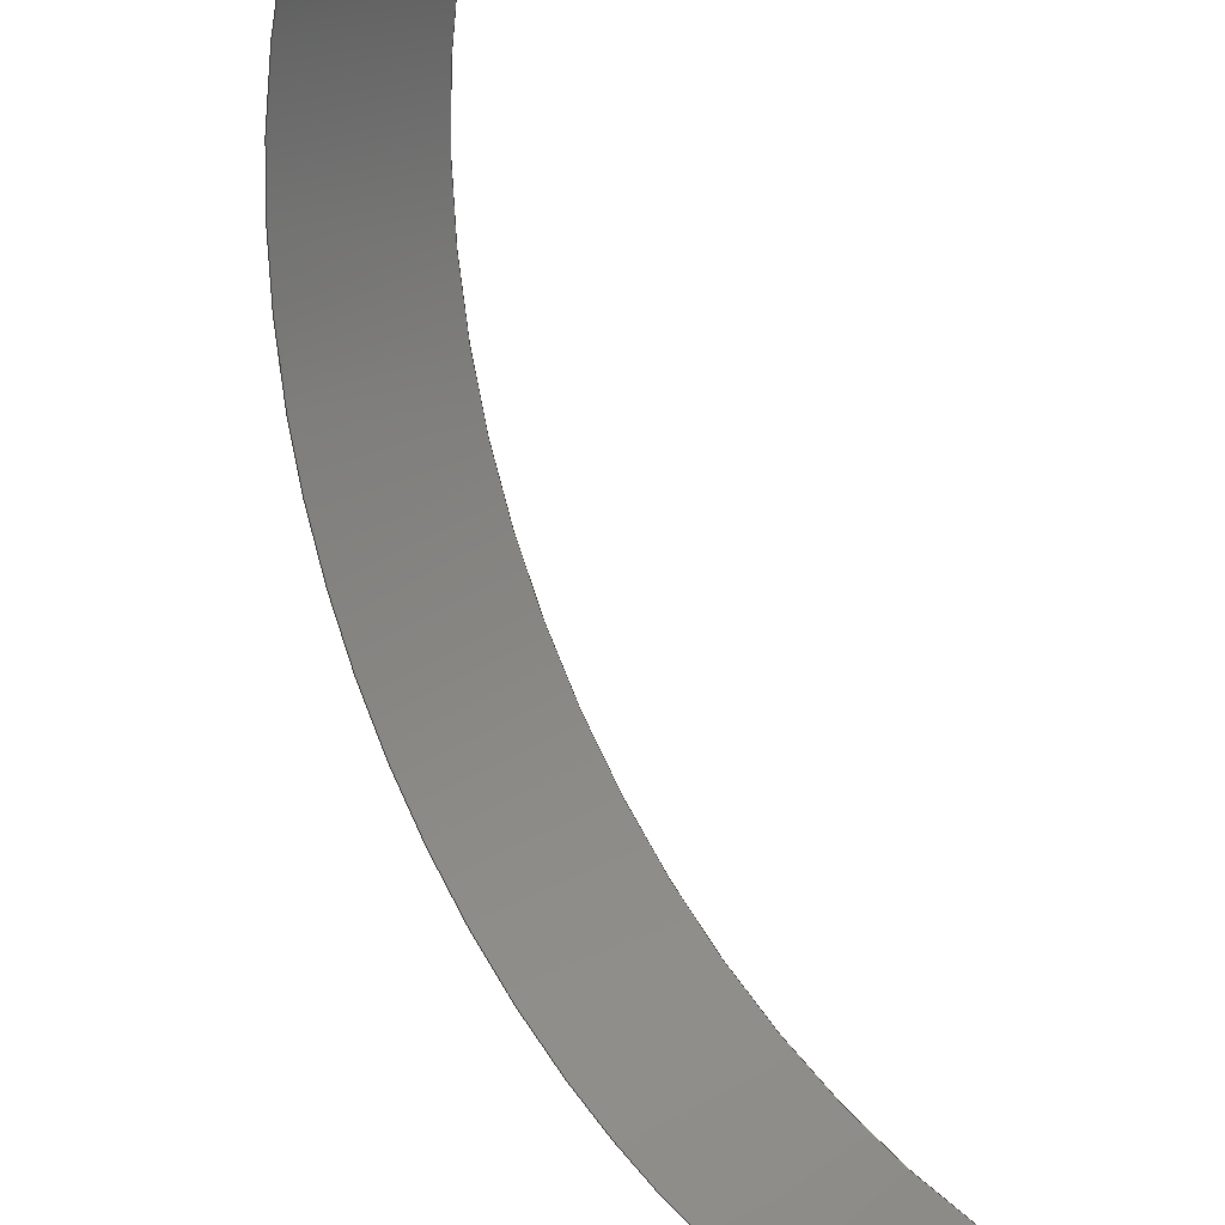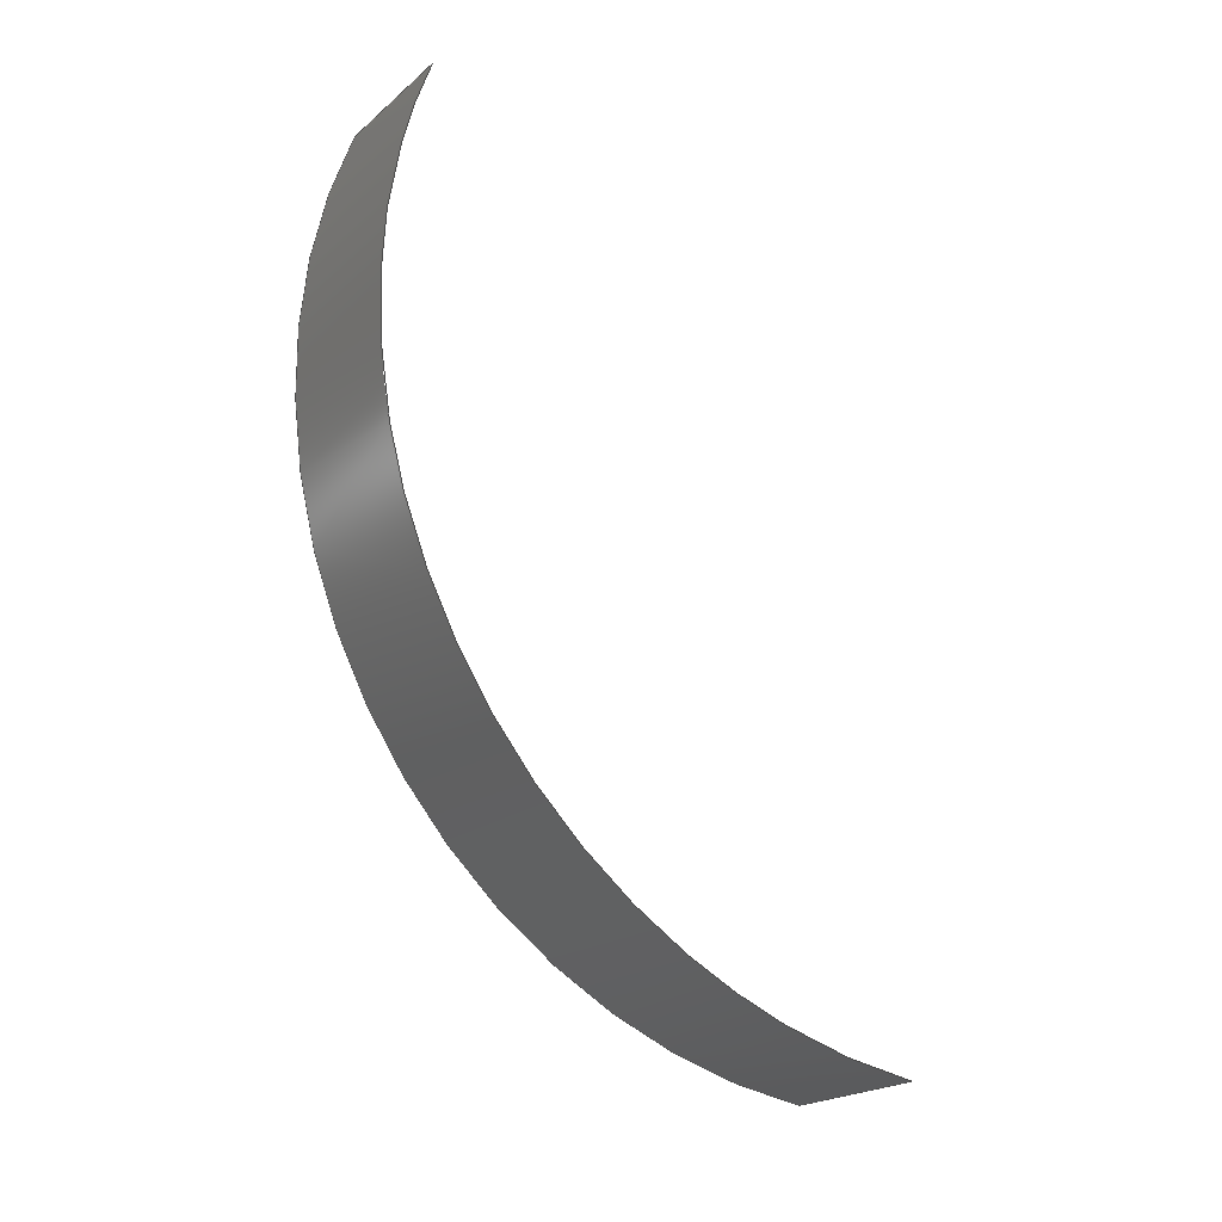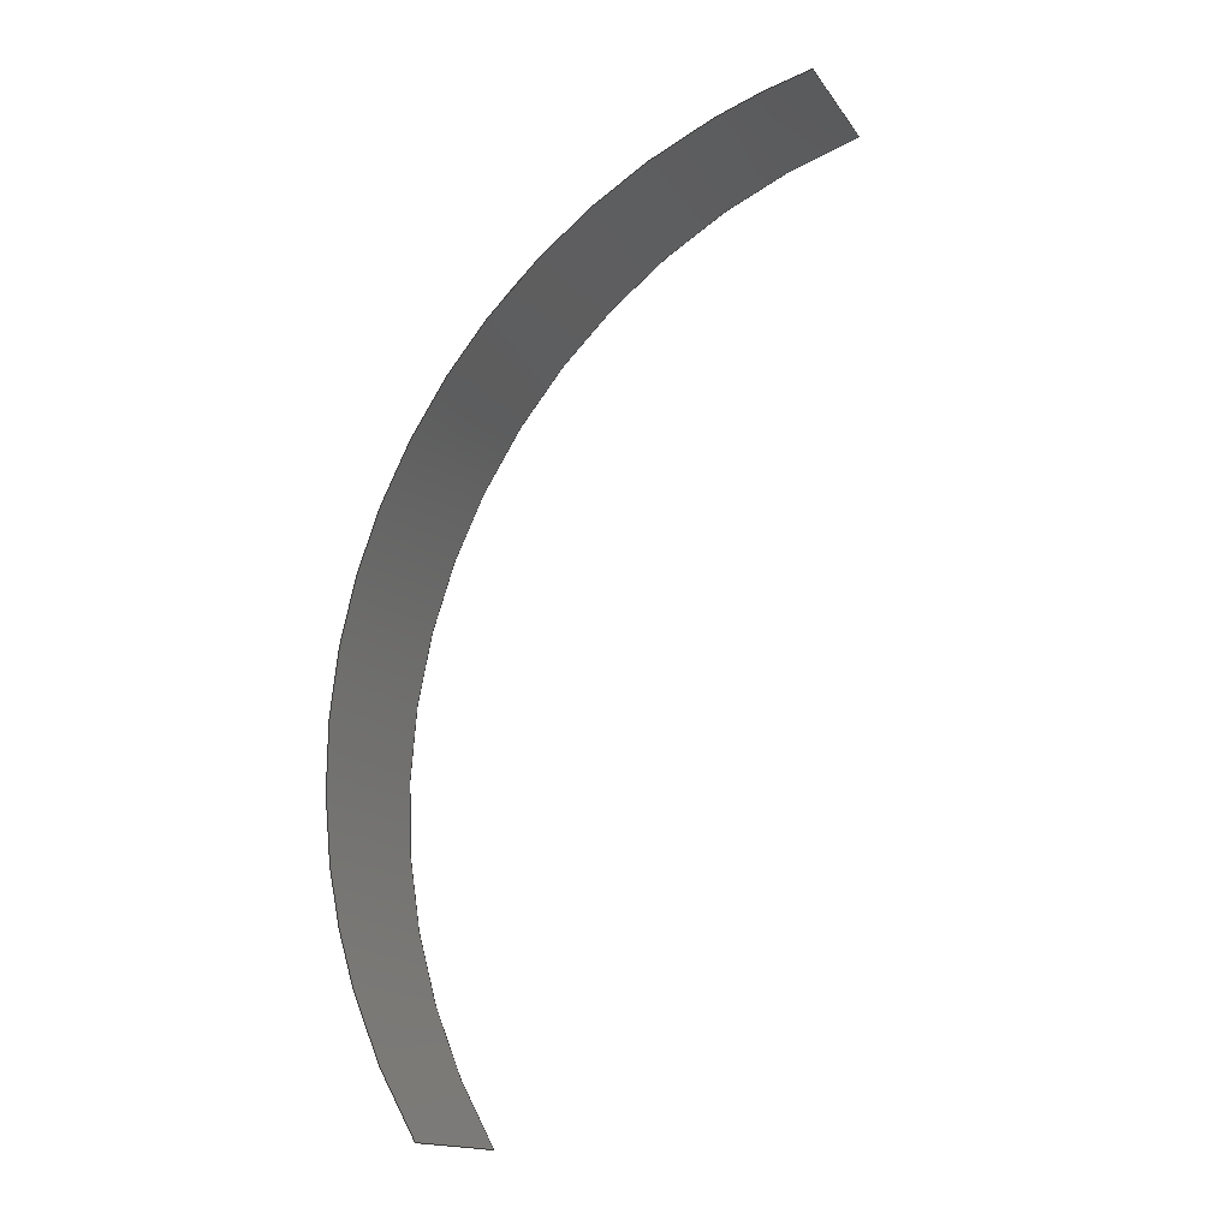
<metadata>
{"format":"step","ext":"stp","renderer":"f3d","projection":"perspective","resolution":1024,"background":"white","views":[{"elev":-57.7,"azim":-128.4,"up":"+Z"},{"elev":30.1,"azim":101.1,"up":"+Y"},{"elev":29.5,"azim":173.3,"up":"+Y"}]}
</metadata>
<code>
ISO-10303-21;
DATA;
#1 = APPLICATION_PROTOCOL_DEFINITION('committee draft',
  'automotive_design',1997,#2);
#2 = APPLICATION_CONTEXT(
  'core data for automotive mechanical design processes');
#3 = SHAPE_DEFINITION_REPRESENTATION(#4,#10);
#4 = PRODUCT_DEFINITION_SHAPE('','',#5);
#5 = PRODUCT_DEFINITION('design','',#6,#9);
#6 = PRODUCT_DEFINITION_FORMATION('','',#7);
#7 = PRODUCT('Open CASCADE STEP translator 6.8 510',
  'Open CASCADE STEP translator 6.8 510','',(#8));
#8 = MECHANICAL_CONTEXT('',#2,'mechanical');
#9 = PRODUCT_DEFINITION_CONTEXT('part definition',#2,'design');
#10 = MANIFOLD_SURFACE_SHAPE_REPRESENTATION('',(#11,#15),#263);
#11 = AXIS2_PLACEMENT_3D('',#12,#13,#14);
#12 = CARTESIAN_POINT('',(0,0,0));
#13 = DIRECTION('',(0,0,1));
#14 = DIRECTION('',(1,0,-0));
#15 = SHELL_BASED_SURFACE_MODEL('',(#16));
#16 = OPEN_SHELL('',(#17));
#17 = ADVANCED_FACE('',(#18),#35,.F.);
#18 = FACE_BOUND('',#19,.F.);
#19 = EDGE_LOOP('',(#20,#68,#109,#147,#186,#224));
#20 = ORIENTED_EDGE('',*,*,#21,.T.);
#21 = EDGE_CURVE('',#22,#24,#26,.T.);
#22 = VERTEX_POINT('',#23);
#23 = CARTESIAN_POINT('',(9.952,-7.403,-5.314
    ));
#24 = VERTEX_POINT('',#25);
#25 = CARTESIAN_POINT('',(6.945,4.307,4.632)
  );
#26 = SURFACE_CURVE('',#27,(#34),.PCURVE_S1);
#27 = B_SPLINE_CURVE_WITH_KNOTS('',3,(#28,#29,#30,#31,#32,#33),
  .UNSPECIFIED.,.F.,.F.,(4,1,1,4),(0,0.3333,0.6667,1),
  .UNSPECIFIED.);
#28 = CARTESIAN_POINT('',(9.952,-7.403,-5.314
    ));
#29 = CARTESIAN_POINT('',(10.04,-6.223,
    -4.074));
#30 = CARTESIAN_POINT('',(9.936,-3.749,-1.64)
  );
#31 = CARTESIAN_POINT('',(8.926,0.2473,1.764));
#32 = CARTESIAN_POINT('',(7.694,2.957,3.734));
#33 = CARTESIAN_POINT('',(6.945,4.307,4.632)
  );
#34 = PCURVE('',#35,#40);
#35 = CYLINDRICAL_SURFACE('',#36,30);
#36 = AXIS2_PLACEMENT_3D('',#37,#38,#39);
#37 = CARTESIAN_POINT('',(-20.94,-2.838,
    -7.657));
#38 = DIRECTION('',(0.4333,0.6431,-0.6315));
#39 = DIRECTION('',(-0.8999,0.3468,-0.2642));
#40 = DEFINITIONAL_REPRESENTATION('',(#41),#67);
#41 = B_SPLINE_CURVE_WITH_KNOTS('',3,(#42,#43,#44,#45,#46,#47,#48,#49,
    #50,#51,#52,#53,#54,#55,#56,#57,#58,#59,#60,#61,#62,#63,#64,#65,#66)
  ,.UNSPECIFIED.,.F.,.F.,(4,1,1,1,1,1,1,1,1,1,1,1,1,1,1,1,1,1,1,1,1,1,4)
  ,(0,0.04545,0.09091,0.1364,
    0.1818,0.2273,0.2727,0.3182,
    0.3636,0.4091,0.4545,0.5,0.5455,
    0.5909,0.6364,0.6818,0.7273,
    0.7727,0.8182,0.8636,0.9091,
    0.9545,1),.QUASI_UNIFORM_KNOTS.);
#42 = CARTESIAN_POINT('',(3.138,8.967));
#43 = CARTESIAN_POINT('',(3.13,8.968));
#44 = CARTESIAN_POINT('',(3.115,8.971));
#45 = CARTESIAN_POINT('',(3.091,8.975));
#46 = CARTESIAN_POINT('',(3.068,8.978));
#47 = CARTESIAN_POINT('',(3.044,8.981));
#48 = CARTESIAN_POINT('',(3.02,8.983));
#49 = CARTESIAN_POINT('',(2.997,8.984));
#50 = CARTESIAN_POINT('',(2.973,8.985));
#51 = CARTESIAN_POINT('',(2.949,8.984));
#52 = CARTESIAN_POINT('',(2.925,8.984));
#53 = CARTESIAN_POINT('',(2.901,8.982));
#54 = CARTESIAN_POINT('',(2.877,8.98));
#55 = CARTESIAN_POINT('',(2.853,8.977));
#56 = CARTESIAN_POINT('',(2.828,8.974));
#57 = CARTESIAN_POINT('',(2.804,8.97));
#58 = CARTESIAN_POINT('',(2.78,8.965));
#59 = CARTESIAN_POINT('',(2.756,8.96));
#60 = CARTESIAN_POINT('',(2.731,8.954));
#61 = CARTESIAN_POINT('',(2.707,8.947));
#62 = CARTESIAN_POINT('',(2.683,8.94));
#63 = CARTESIAN_POINT('',(2.659,8.932));
#64 = CARTESIAN_POINT('',(2.634,8.923));
#65 = CARTESIAN_POINT('',(2.618,8.917));
#66 = CARTESIAN_POINT('',(2.61,8.914));
#67 = ( GEOMETRIC_REPRESENTATION_CONTEXT(2) 
PARAMETRIC_REPRESENTATION_CONTEXT() REPRESENTATION_CONTEXT('2D SPACE',''
  ) );
#68 = ORIENTED_EDGE('',*,*,#69,.T.);
#69 = EDGE_CURVE('',#24,#70,#72,.T.);
#70 = VERTEX_POINT('',#71);
#71 = CARTESIAN_POINT('',(-12.28,21.24,9.978
    ));
#72 = SURFACE_CURVE('',#73,(#80),.PCURVE_S1);
#73 = B_SPLINE_CURVE_WITH_KNOTS('',3,(#74,#75,#76,#77,#78,#79),
  .UNSPECIFIED.,.F.,.F.,(4,1,1,4),(0,0.3333,0.6667,1),
  .UNSPECIFIED.);
#74 = CARTESIAN_POINT('',(6.945,4.307,4.632)
  );
#75 = CARTESIAN_POINT('',(5.729,6.502,6.088));
#76 = CARTESIAN_POINT('',(2.584,10.89,8.571)
  );
#77 = CARTESIAN_POINT('',(-4.284,17.01,
    10.5));
#78 = CARTESIAN_POINT('',(-9.564,20.02,10.37
    ));
#79 = CARTESIAN_POINT('',(-12.28,21.24,9.978
    ));
#80 = PCURVE('',#35,#81);
#81 = DEFINITIONAL_REPRESENTATION('',(#82),#108);
#82 = B_SPLINE_CURVE_WITH_KNOTS('',3,(#83,#84,#85,#86,#87,#88,#89,#90,
    #91,#92,#93,#94,#95,#96,#97,#98,#99,#100,#101,#102,#103,#104,#105,
    #106,#107),.UNSPECIFIED.,.F.,.F.,(4,1,1,1,1,1,1,1,1,1,1,1,1,1,1,1,1,
    1,1,1,1,1,4),(0,0.04545,0.09091,
    0.1364,0.1818,0.2273,0.2727,
    0.3182,0.3636,0.4091,0.4545,0.5,
    0.5455,0.5909,0.6364,0.6818,
    0.7273,0.7727,0.8182,0.8636,
    0.9091,0.9545,1),.QUASI_UNIFORM_KNOTS.);
#83 = CARTESIAN_POINT('',(2.61,8.914));
#84 = CARTESIAN_POINT('',(2.597,8.909));
#85 = CARTESIAN_POINT('',(2.57,8.899));
#86 = CARTESIAN_POINT('',(2.531,8.882));
#87 = CARTESIAN_POINT('',(2.491,8.862));
#88 = CARTESIAN_POINT('',(2.45,8.841));
#89 = CARTESIAN_POINT('',(2.41,8.818));
#90 = CARTESIAN_POINT('',(2.369,8.792));
#91 = CARTESIAN_POINT('',(2.329,8.765));
#92 = CARTESIAN_POINT('',(2.287,8.736));
#93 = CARTESIAN_POINT('',(2.246,8.705));
#94 = CARTESIAN_POINT('',(2.204,8.672));
#95 = CARTESIAN_POINT('',(2.163,8.637));
#96 = CARTESIAN_POINT('',(2.121,8.6));
#97 = CARTESIAN_POINT('',(2.079,8.56));
#98 = CARTESIAN_POINT('',(2.037,8.518));
#99 = CARTESIAN_POINT('',(1.996,8.474));
#100 = CARTESIAN_POINT('',(1.954,8.427));
#101 = CARTESIAN_POINT('',(1.913,8.378));
#102 = CARTESIAN_POINT('',(1.872,8.326));
#103 = CARTESIAN_POINT('',(1.831,8.272));
#104 = CARTESIAN_POINT('',(1.79,8.215));
#105 = CARTESIAN_POINT('',(1.749,8.156));
#106 = CARTESIAN_POINT('',(1.721,8.116));
#107 = CARTESIAN_POINT('',(1.708,8.095));
#108 = ( GEOMETRIC_REPRESENTATION_CONTEXT(2) 
PARAMETRIC_REPRESENTATION_CONTEXT() REPRESENTATION_CONTEXT('2D SPACE',''
  ) );
#109 = ORIENTED_EDGE('',*,*,#110,.T.);
#110 = EDGE_CURVE('',#70,#111,#113,.T.);
#111 = VERTEX_POINT('',#112);
#112 = CARTESIAN_POINT('',(-15.43,16.56,
    14.57));
#113 = SURFACE_CURVE('',#114,(#118),.PCURVE_S1);
#114 = LINE('',#115,#116);
#115 = CARTESIAN_POINT('',(-12.28,21.24,
    9.978));
#116 = VECTOR('',#117,1);
#117 = DIRECTION('',(-0.4333,-0.6431,0.6315));
#118 = PCURVE('',#35,#119);
#119 = DEFINITIONAL_REPRESENTATION('',(#120),#146);
#120 = B_SPLINE_CURVE_WITH_KNOTS('',3,(#121,#122,#123,#124,#125,#126,
    #127,#128,#129,#130,#131,#132,#133,#134,#135,#136,#137,#138,#139,
    #140,#141,#142,#143,#144,#145),.UNSPECIFIED.,.F.,.F.,(4,1,1,1,1,1,1,
    1,1,1,1,1,1,1,1,1,1,1,1,1,1,1,4),(-0,0.3306,0.6611,
    0.9917,1.322,1.653,1.983,
    2.314,2.644,2.975,3.306,
    3.636,3.967,4.297,4.628,
    4.958,5.289,5.619,5.95,
    6.28,6.611,6.942,7.272),
  .QUASI_UNIFORM_KNOTS.);
#121 = CARTESIAN_POINT('',(1.708,8.095));
#122 = CARTESIAN_POINT('',(1.708,7.985));
#123 = CARTESIAN_POINT('',(1.708,7.764));
#124 = CARTESIAN_POINT('',(1.708,7.434));
#125 = CARTESIAN_POINT('',(1.708,7.103));
#126 = CARTESIAN_POINT('',(1.708,6.773));
#127 = CARTESIAN_POINT('',(1.708,6.442));
#128 = CARTESIAN_POINT('',(1.708,6.112));
#129 = CARTESIAN_POINT('',(1.708,5.781));
#130 = CARTESIAN_POINT('',(1.708,5.451));
#131 = CARTESIAN_POINT('',(1.708,5.12));
#132 = CARTESIAN_POINT('',(1.708,4.789));
#133 = CARTESIAN_POINT('',(1.708,4.459));
#134 = CARTESIAN_POINT('',(1.708,4.128));
#135 = CARTESIAN_POINT('',(1.708,3.798));
#136 = CARTESIAN_POINT('',(1.708,3.467));
#137 = CARTESIAN_POINT('',(1.708,3.137));
#138 = CARTESIAN_POINT('',(1.708,2.806));
#139 = CARTESIAN_POINT('',(1.708,2.476));
#140 = CARTESIAN_POINT('',(1.708,2.145));
#141 = CARTESIAN_POINT('',(1.708,1.814));
#142 = CARTESIAN_POINT('',(1.708,1.484));
#143 = CARTESIAN_POINT('',(1.708,1.153));
#144 = CARTESIAN_POINT('',(1.708,0.933));
#145 = CARTESIAN_POINT('',(1.708,0.8228));
#146 = ( GEOMETRIC_REPRESENTATION_CONTEXT(2) 
PARAMETRIC_REPRESENTATION_CONTEXT() REPRESENTATION_CONTEXT('2D SPACE',''
  ) );
#147 = ORIENTED_EDGE('',*,*,#148,.T.);
#148 = EDGE_CURVE('',#111,#149,#151,.T.);
#149 = VERTEX_POINT('',#150);
#150 = CARTESIAN_POINT('',(3.692,-19.9,
    -9.433));
#151 = SURFACE_CURVE('',#152,(#157),.PCURVE_S1);
#152 = CIRCLE('',#153,30);
#153 = AXIS2_PLACEMENT_3D('',#154,#155,#156);
#154 = CARTESIAN_POINT('',(-20.58,-2.309,
    -8.177));
#155 = DIRECTION('',(0.4333,0.6431,-0.6315));
#156 = DIRECTION('',(0.1716,0.629,0.7583));
#157 = PCURVE('',#35,#158);
#158 = DEFINITIONAL_REPRESENTATION('',(#159),#185);
#159 = B_SPLINE_CURVE_WITH_KNOTS('',3,(#160,#161,#162,#163,#164,#165,
    #166,#167,#168,#169,#170,#171,#172,#173,#174,#175,#176,#177,#178,
    #179,#180,#181,#182,#183,#184),.UNSPECIFIED.,.F.,.F.,(4,1,1,1,1,1,1,
    1,1,1,1,1,1,1,1,1,1,1,1,1,1,1,4),(0,0.08343,
    0.1669,0.2503,0.3337,0.4172,
    0.5006,0.584,0.6675,0.7509,
    0.8343,0.9177,1.001,1.085,
    1.168,1.251,1.335,1.418,
    1.502,1.585,1.669,1.752,
    1.835),.QUASI_UNIFORM_KNOTS.);
#160 = CARTESIAN_POINT('',(1.708,0.8228));
#161 = CARTESIAN_POINT('',(1.736,0.8228));
#162 = CARTESIAN_POINT('',(1.791,0.8228));
#163 = CARTESIAN_POINT('',(1.875,0.8228));
#164 = CARTESIAN_POINT('',(1.958,0.8228));
#165 = CARTESIAN_POINT('',(2.042,0.8228));
#166 = CARTESIAN_POINT('',(2.125,0.8228));
#167 = CARTESIAN_POINT('',(2.208,0.8228));
#168 = CARTESIAN_POINT('',(2.292,0.8228));
#169 = CARTESIAN_POINT('',(2.375,0.8228));
#170 = CARTESIAN_POINT('',(2.459,0.8228));
#171 = CARTESIAN_POINT('',(2.542,0.8228));
#172 = CARTESIAN_POINT('',(2.626,0.8228));
#173 = CARTESIAN_POINT('',(2.709,0.8228));
#174 = CARTESIAN_POINT('',(2.792,0.8228));
#175 = CARTESIAN_POINT('',(2.876,0.8228));
#176 = CARTESIAN_POINT('',(2.959,0.8228));
#177 = CARTESIAN_POINT('',(3.043,0.8228));
#178 = CARTESIAN_POINT('',(3.126,0.8228));
#179 = CARTESIAN_POINT('',(3.21,0.8228));
#180 = CARTESIAN_POINT('',(3.293,0.8228));
#181 = CARTESIAN_POINT('',(3.377,0.8228));
#182 = CARTESIAN_POINT('',(3.46,0.8228));
#183 = CARTESIAN_POINT('',(3.516,0.8228));
#184 = CARTESIAN_POINT('',(3.543,0.8228));
#185 = ( GEOMETRIC_REPRESENTATION_CONTEXT(2) 
PARAMETRIC_REPRESENTATION_CONTEXT() REPRESENTATION_CONTEXT('2D SPACE',''
  ) );
#186 = ORIENTED_EDGE('',*,*,#187,.T.);
#187 = EDGE_CURVE('',#149,#188,#190,.T.);
#188 = VERTEX_POINT('',#189);
#189 = CARTESIAN_POINT('',(7.123,-14.8,
    -14.43));
#190 = SURFACE_CURVE('',#191,(#195),.PCURVE_S1);
#191 = LINE('',#192,#193);
#192 = CARTESIAN_POINT('',(3.692,-19.9,
    -9.433));
#193 = VECTOR('',#194,1);
#194 = DIRECTION('',(0.4333,0.6431,-0.6315));
#195 = PCURVE('',#35,#196);
#196 = DEFINITIONAL_REPRESENTATION('',(#197),#223);
#197 = B_SPLINE_CURVE_WITH_KNOTS('',3,(#198,#199,#200,#201,#202,#203,
    #204,#205,#206,#207,#208,#209,#210,#211,#212,#213,#214,#215,#216,
    #217,#218,#219,#220,#221,#222),.UNSPECIFIED.,.F.,.F.,(4,1,1,1,1,1,1,
    1,1,1,1,1,1,1,1,1,1,1,1,1,1,1,4),(0,0.3599,0.7198,
    1.08,1.44,1.8,2.16,
    2.519,2.879,3.239,3.599,
    3.959,4.319,4.679,5.039,
    5.399,5.759,6.119,6.479,
    6.838,7.198,7.558,7.918),
  .QUASI_UNIFORM_KNOTS.);
#198 = CARTESIAN_POINT('',(3.543,0.8228));
#199 = CARTESIAN_POINT('',(3.543,0.9428));
#200 = CARTESIAN_POINT('',(3.543,1.183));
#201 = CARTESIAN_POINT('',(3.543,1.543));
#202 = CARTESIAN_POINT('',(3.543,1.903));
#203 = CARTESIAN_POINT('',(3.543,2.262));
#204 = CARTESIAN_POINT('',(3.543,2.622));
#205 = CARTESIAN_POINT('',(3.543,2.982));
#206 = CARTESIAN_POINT('',(3.543,3.342));
#207 = CARTESIAN_POINT('',(3.543,3.702));
#208 = CARTESIAN_POINT('',(3.543,4.062));
#209 = CARTESIAN_POINT('',(3.543,4.422));
#210 = CARTESIAN_POINT('',(3.543,4.782));
#211 = CARTESIAN_POINT('',(3.543,5.142));
#212 = CARTESIAN_POINT('',(3.543,5.502));
#213 = CARTESIAN_POINT('',(3.543,5.862));
#214 = CARTESIAN_POINT('',(3.543,6.222));
#215 = CARTESIAN_POINT('',(3.543,6.582));
#216 = CARTESIAN_POINT('',(3.543,6.941));
#217 = CARTESIAN_POINT('',(3.543,7.301));
#218 = CARTESIAN_POINT('',(3.543,7.661));
#219 = CARTESIAN_POINT('',(3.543,8.021));
#220 = CARTESIAN_POINT('',(3.543,8.381));
#221 = CARTESIAN_POINT('',(3.543,8.621));
#222 = CARTESIAN_POINT('',(3.543,8.741));
#223 = ( GEOMETRIC_REPRESENTATION_CONTEXT(2) 
PARAMETRIC_REPRESENTATION_CONTEXT() REPRESENTATION_CONTEXT('2D SPACE',''
  ) );
#224 = ORIENTED_EDGE('',*,*,#225,.T.);
#225 = EDGE_CURVE('',#188,#22,#226,.T.);
#226 = SURFACE_CURVE('',#227,(#234),.PCURVE_S1);
#227 = B_SPLINE_CURVE_WITH_KNOTS('',3,(#228,#229,#230,#231,#232,#233),
  .UNSPECIFIED.,.F.,.F.,(4,1,1,4),(0,0.3333,0.6667,1),
  .UNSPECIFIED.);
#228 = CARTESIAN_POINT('',(7.123,-14.8,
    -14.43));
#229 = CARTESIAN_POINT('',(7.673,-14.12,-13.42
    ));
#230 = CARTESIAN_POINT('',(8.623,-12.64,
    -11.38));
#231 = CARTESIAN_POINT('',(9.568,-10.2,-8.364
    ));
#232 = CARTESIAN_POINT('',(9.884,-8.362,
    -6.323));
#233 = CARTESIAN_POINT('',(9.952,-7.403,
    -5.314));
#234 = PCURVE('',#35,#235);
#235 = DEFINITIONAL_REPRESENTATION('',(#236),#262);
#236 = B_SPLINE_CURVE_WITH_KNOTS('',3,(#237,#238,#239,#240,#241,#242,
    #243,#244,#245,#246,#247,#248,#249,#250,#251,#252,#253,#254,#255,
    #256,#257,#258,#259,#260,#261),.UNSPECIFIED.,.F.,.F.,(4,1,1,1,1,1,1,
    1,1,1,1,1,1,1,1,1,1,1,1,1,1,1,4),(0,0.04545,
    0.09091,0.1364,0.1818,0.2273,
    0.2727,0.3182,0.3636,0.4091,
    0.4545,0.5,0.5455,0.5909,0.6364,
    0.6818,0.7273,0.7727,0.8182,
    0.8636,0.9091,0.9545,1),
  .QUASI_UNIFORM_KNOTS.);
#237 = CARTESIAN_POINT('',(3.543,8.741));
#238 = CARTESIAN_POINT('',(3.537,8.747));
#239 = CARTESIAN_POINT('',(3.525,8.758));
#240 = CARTESIAN_POINT('',(3.507,8.774));
#241 = CARTESIAN_POINT('',(3.489,8.789));
#242 = CARTESIAN_POINT('',(3.47,8.804));
#243 = CARTESIAN_POINT('',(3.452,8.818));
#244 = CARTESIAN_POINT('',(3.434,8.832));
#245 = CARTESIAN_POINT('',(3.415,8.845));
#246 = CARTESIAN_POINT('',(3.397,8.857));
#247 = CARTESIAN_POINT('',(3.379,8.869));
#248 = CARTESIAN_POINT('',(3.361,8.88));
#249 = CARTESIAN_POINT('',(3.343,8.891));
#250 = CARTESIAN_POINT('',(3.324,8.901));
#251 = CARTESIAN_POINT('',(3.306,8.91));
#252 = CARTESIAN_POINT('',(3.288,8.919));
#253 = CARTESIAN_POINT('',(3.269,8.927));
#254 = CARTESIAN_POINT('',(3.251,8.934));
#255 = CARTESIAN_POINT('',(3.232,8.941));
#256 = CARTESIAN_POINT('',(3.213,8.948));
#257 = CARTESIAN_POINT('',(3.195,8.953));
#258 = CARTESIAN_POINT('',(3.176,8.959));
#259 = CARTESIAN_POINT('',(3.157,8.963));
#260 = CARTESIAN_POINT('',(3.144,8.966));
#261 = CARTESIAN_POINT('',(3.138,8.967));
#262 = ( GEOMETRIC_REPRESENTATION_CONTEXT(2) 
PARAMETRIC_REPRESENTATION_CONTEXT() REPRESENTATION_CONTEXT('2D SPACE',''
  ) );
#263 = ( GEOMETRIC_REPRESENTATION_CONTEXT(3) 
GLOBAL_UNCERTAINTY_ASSIGNED_CONTEXT((#267)) GLOBAL_UNIT_ASSIGNED_CONTEXT
((#264,#265,#266)) REPRESENTATION_CONTEXT('Context #1',
  '3D Context with UNIT and UNCERTAINTY') );
#264 = ( LENGTH_UNIT() NAMED_UNIT(*) SI_UNIT(.MILLI.,.METRE.) );
#265 = ( NAMED_UNIT(*) PLANE_ANGLE_UNIT() SI_UNIT($,.RADIAN.) );
#266 = ( NAMED_UNIT(*) SI_UNIT($,.STERADIAN.) SOLID_ANGLE_UNIT() );
#267 = UNCERTAINTY_MEASURE_WITH_UNIT(LENGTH_MEASURE(0.002),#264,
  'distance_accuracy_value','confusion accuracy');
#268 = PRODUCT_TYPE('part',$,(#7));
ENDSEC;
END-ISO-10303-21;

</code>
